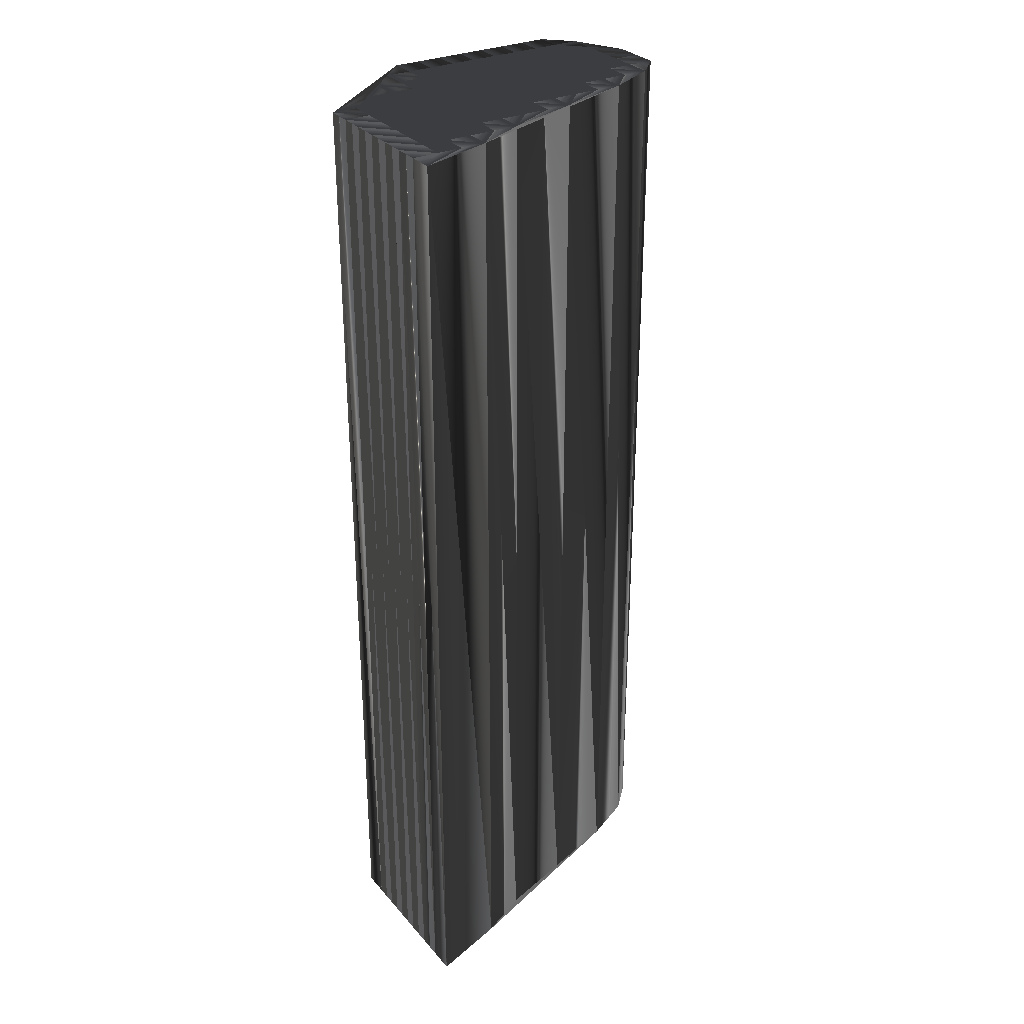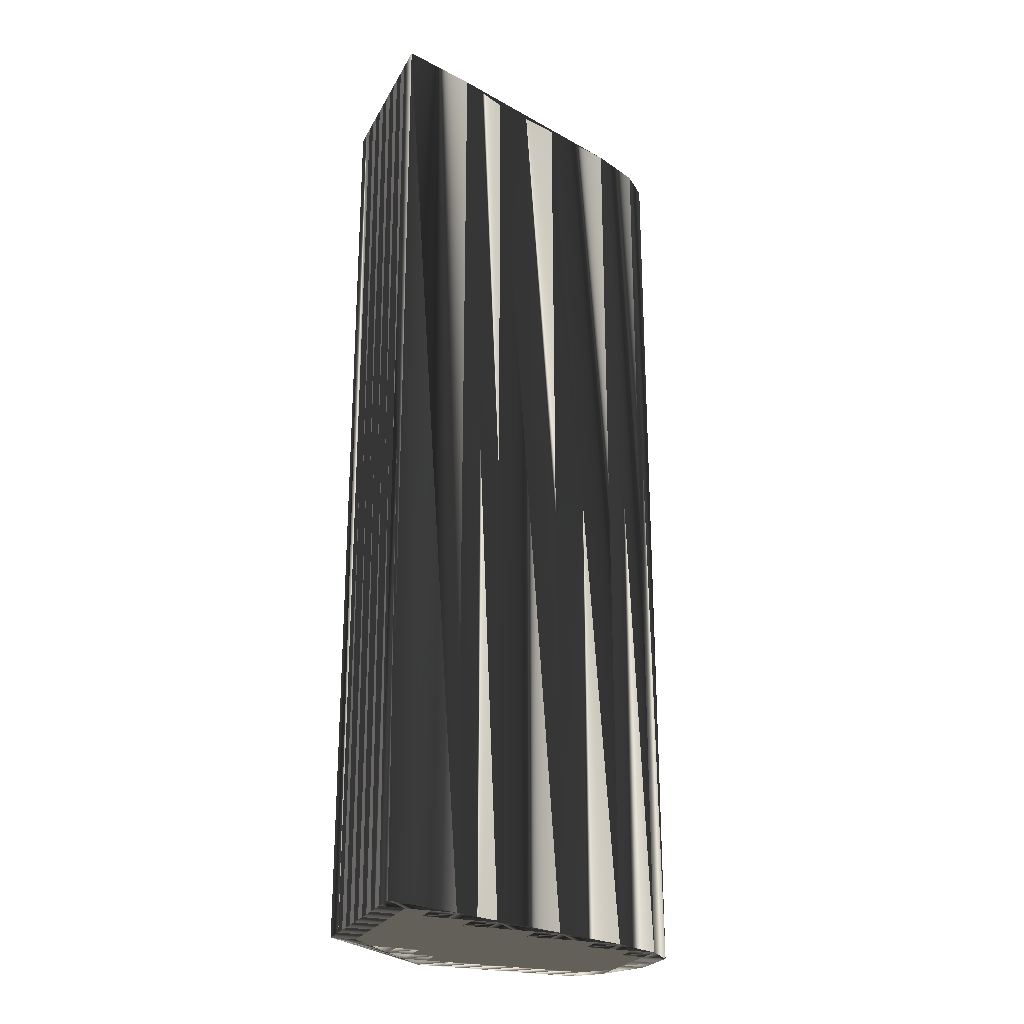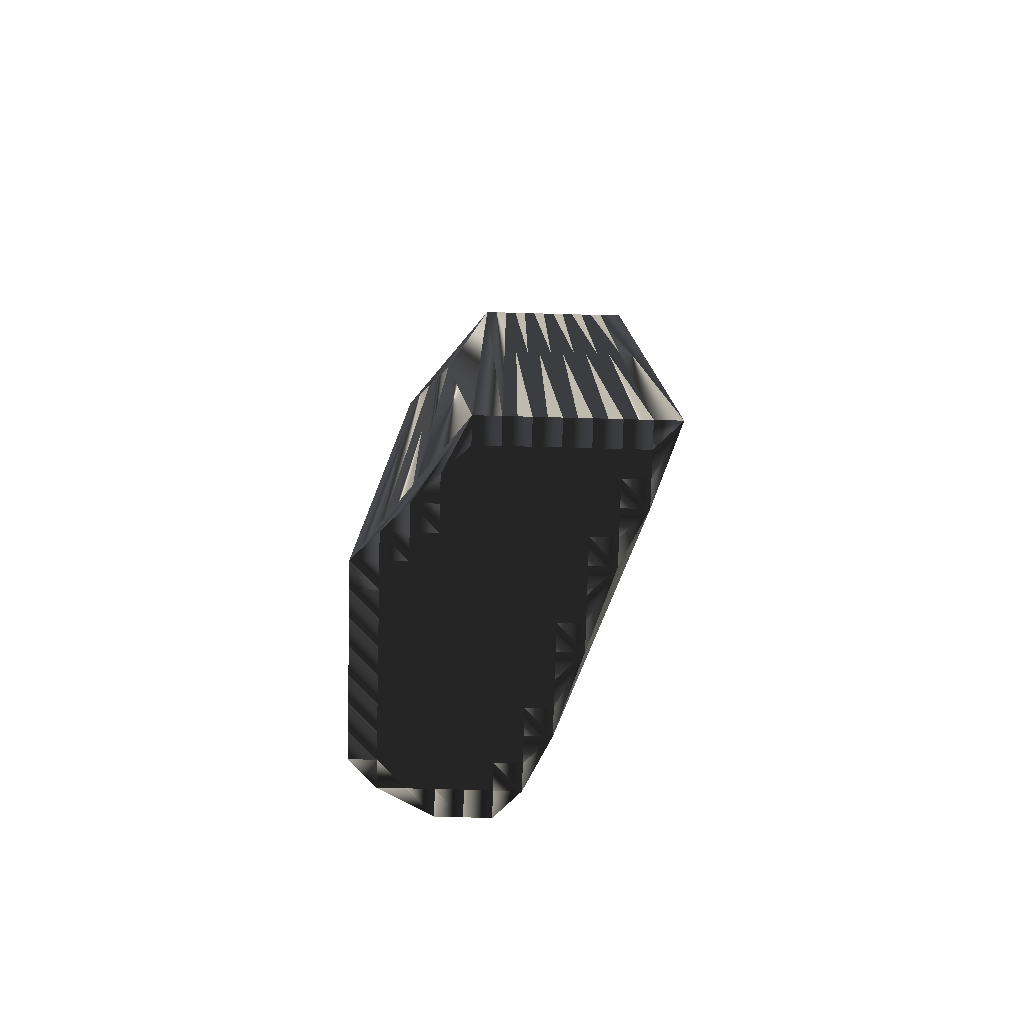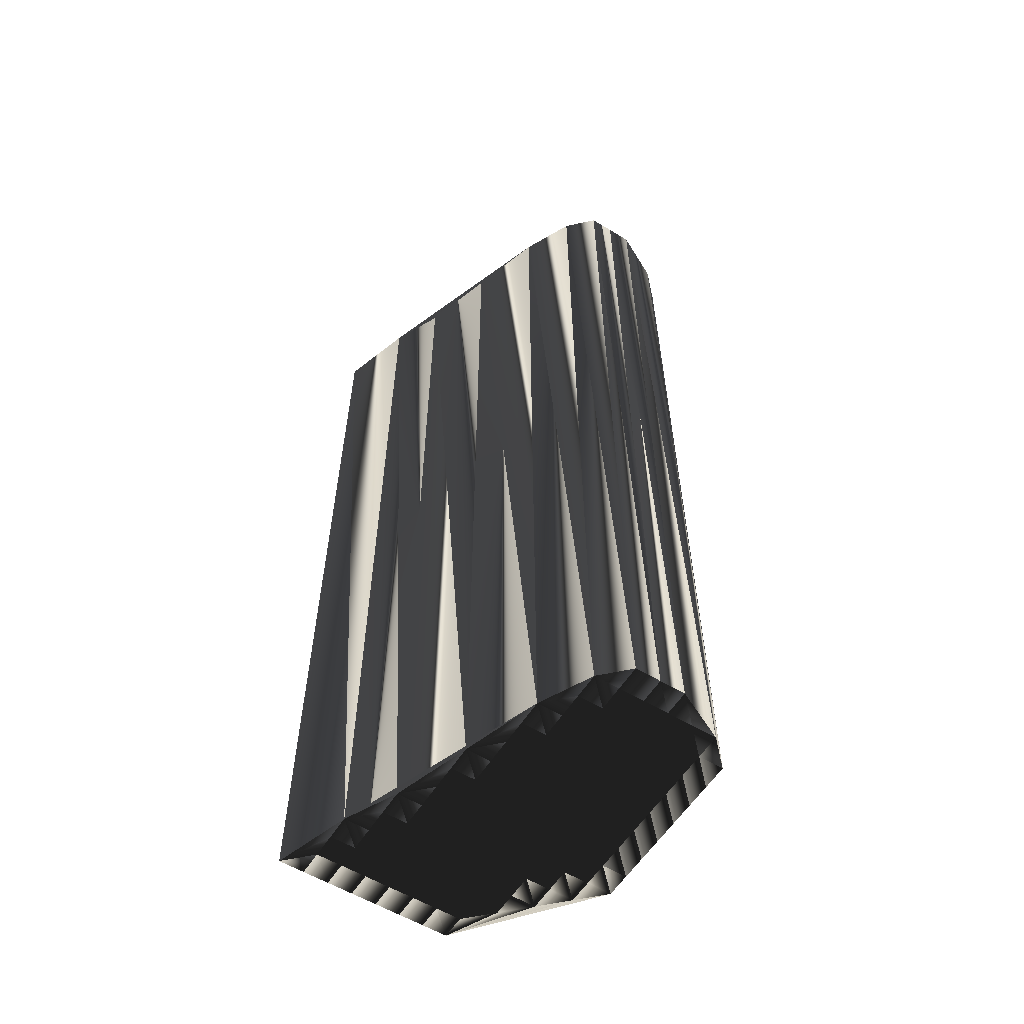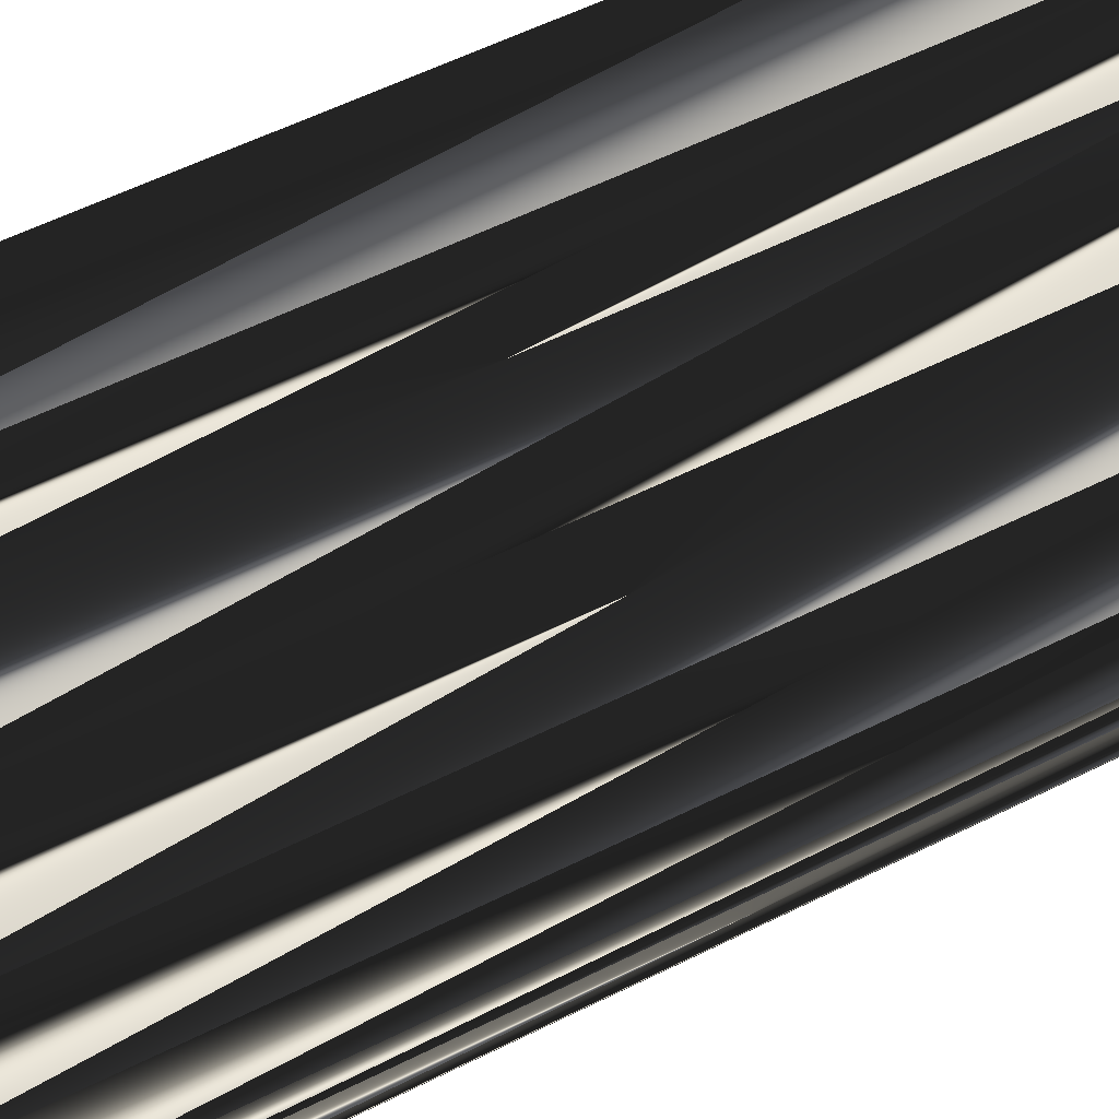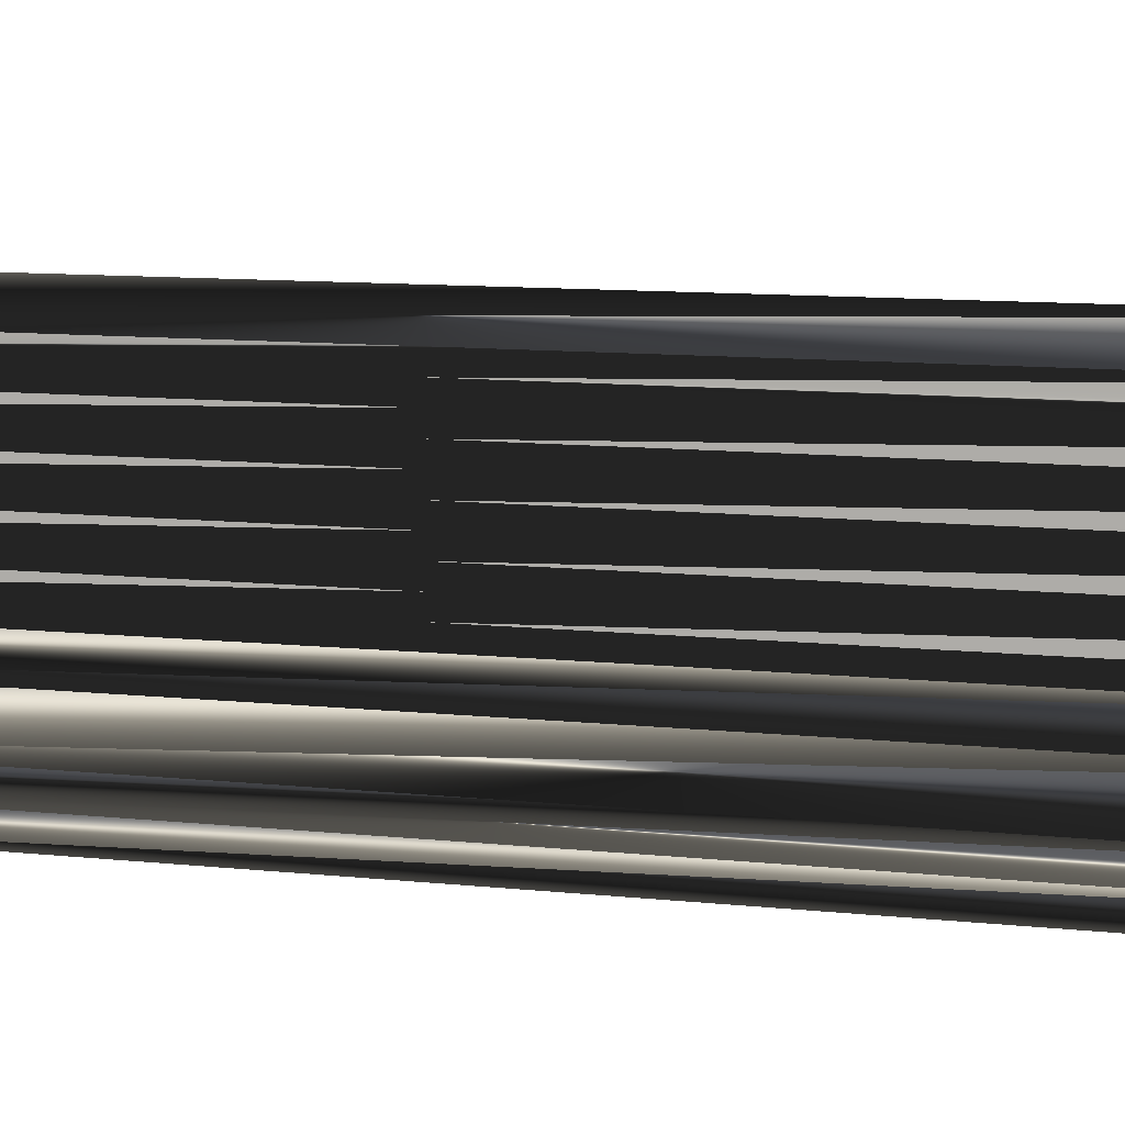
<metadata>
{"format":"obj","ext":"obj","renderer":"f3d","projection":"perspective","resolution":1024,"background":"white","views":[{"elev":30.2,"azim":147.4,"up":"+Z"},{"elev":-24.5,"azim":158.0,"up":"+Z"},{"elev":-78.6,"azim":88.5,"up":"+Z"},{"elev":-57.7,"azim":-122.1,"up":"+Z"},{"elev":54.0,"azim":-118.4,"up":"+Y"},{"elev":8.4,"azim":108.5,"up":"+Y"}]}
</metadata>
<code>
v 179.5 529.3 0
v 179.5 530.1 0
v 179.5 530.9 0
v 180.3 527.7 0
v 180.3 528.5 0
v 180.3 529.3 0
v 180.3 530.1 0
v 180.3 530.9 0
v 180.3 531.7 0
v 181.1 526.9 0
v 181.1 527.7 0
v 181.1 528.5 0
v 181.1 529.3 0
v 181.1 530.1 0
v 181.1 530.9 0
v 181.1 531.7 0
v 181.9 526.9 0
v 181.9 527.7 0
v 181.9 528.5 0
v 181.9 529.3 0
v 181.9 530.1 0
v 181.9 530.9 0
v 181.9 531.7 0
v 181.9 532.5 0
v 182.7 526.9 0
v 182.7 527.7 0
v 182.7 528.5 0
v 182.7 529.3 0
v 182.7 530.1 0
v 182.7 530.9 0
v 182.7 531.7 0
v 182.7 532.5 0
v 183.5 526.9 0
v 183.5 527.7 0
v 183.5 528.5 0
v 183.5 529.3 0
v 183.5 530.1 0
v 183.5 530.9 0
v 183.5 531.7 0
v 183.5 532.5 0
v 184.3 526.9 0
v 184.3 527.7 0
v 184.3 528.5 0
v 184.3 529.3 0
v 184.3 530.1 0
v 184.3 530.9 0
v 184.3 531.7 0
v 184.3 532.5 0
v 184.3 533.3 0
v 185.1 526.9 0
v 185.1 527.7 0
v 185.1 528.5 0
v 185.1 529.3 0
v 185.1 530.1 0
v 185.1 530.9 0
v 185.1 531.7 0
v 185.1 532.5 0
v 185.1 533.3 0
v 185.9 526.9 0
v 185.9 527.7 0
v 185.9 528.5 0
v 185.9 529.3 0
v 185.9 530.1 0
v 185.9 530.9 0
v 185.9 531.7 0
v 185.9 532.5 0
v 185.9 533.3 0
v 186.7 526.9 0
v 186.7 527.7 0
v 186.7 528.5 0
v 186.7 529.3 0
v 186.7 530.1 0
v 186.7 530.9 0
v 186.7 531.7 0
v 186.7 532.5 0
v 186.7 533.3 0
v 186.7 534.1 0
v 187.5 527.7 0
v 187.5 528.5 0
v 187.5 529.3 0
v 187.5 530.1 0
v 187.5 530.9 0
v 187.5 531.7 0
v 187.5 532.5 0
v 187.5 533.3 0
v 187.5 534.1 0
v 188.3 528.5 0
v 188.3 529.3 0
v 188.3 530.1 0
v 188.3 530.9 0
v 188.3 531.7 0
v 188.3 532.5 0
v 188.3 533.3 0
v 188.3 534.1 0
v 188.3 534.9 0
v 189.1 529.3 0
v 189.1 530.1 0
v 189.1 530.9 0
v 189.1 531.7 0
v 189.1 532.5 0
v 189.1 533.3 0
v 189.1 534.1 0
v 189.1 534.9 0
v 189.9 530.1 0
v 189.9 530.9 0
v 189.9 531.7 0
v 189.9 532.5 0
v 189.9 533.3 0
v 189.9 534.1 0
v 189.9 534.9 0
v 190.7 530.1 0
v 190.7 530.9 0
v 190.7 531.7 0
v 190.7 532.5 0
v 190.7 533.3 0
v 190.7 534.1 0
v 190.7 534.9 0
v 190.7 535.7 0
v 179.5 529.3 30
v 179.5 530.1 30
v 179.5 530.9 30
v 180.3 527.7 30
v 180.3 528.5 30
v 180.3 529.3 30
v 180.3 530.1 30
v 180.3 530.9 30
v 180.3 531.7 30
v 181.1 526.9 30
v 181.1 527.7 30
v 181.1 528.5 30
v 181.1 529.3 30
v 181.1 530.1 30
v 181.1 530.9 30
v 181.1 531.7 30
v 181.9 526.9 30
v 181.9 527.7 30
v 181.9 528.5 30
v 181.9 529.3 30
v 181.9 530.1 30
v 181.9 530.9 30
v 181.9 531.7 30
v 181.9 532.5 30
v 182.7 526.9 30
v 182.7 527.7 30
v 182.7 528.5 30
v 182.7 529.3 30
v 182.7 530.1 30
v 182.7 530.9 30
v 182.7 531.7 30
v 182.7 532.5 30
v 183.5 526.9 30
v 183.5 527.7 30
v 183.5 528.5 30
v 183.5 529.3 30
v 183.5 530.1 30
v 183.5 530.9 30
v 183.5 531.7 30
v 183.5 532.5 30
v 184.3 526.9 30
v 184.3 527.7 30
v 184.3 528.5 30
v 184.3 529.3 30
v 184.3 530.1 30
v 184.3 530.9 30
v 184.3 531.7 30
v 184.3 532.5 30
v 184.3 533.3 30
v 185.1 526.9 30
v 185.1 527.7 30
v 185.1 528.5 30
v 185.1 529.3 30
v 185.1 530.1 30
v 185.1 530.9 30
v 185.1 531.7 30
v 185.1 532.5 30
v 185.1 533.3 30
v 185.9 526.9 30
v 185.9 527.7 30
v 185.9 528.5 30
v 185.9 529.3 30
v 185.9 530.1 30
v 185.9 530.9 30
v 185.9 531.7 30
v 185.9 532.5 30
v 185.9 533.3 30
v 186.7 526.9 30
v 186.7 527.7 30
v 186.7 528.5 30
v 186.7 529.3 30
v 186.7 530.1 30
v 186.7 530.9 30
v 186.7 531.7 30
v 186.7 532.5 30
v 186.7 533.3 30
v 186.7 534.1 30
v 187.5 527.7 30
v 187.5 528.5 30
v 187.5 529.3 30
v 187.5 530.1 30
v 187.5 530.9 30
v 187.5 531.7 30
v 187.5 532.5 30
v 187.5 533.3 30
v 187.5 534.1 30
v 188.3 528.5 30
v 188.3 529.3 30
v 188.3 530.1 30
v 188.3 530.9 30
v 188.3 531.7 30
v 188.3 532.5 30
v 188.3 533.3 30
v 188.3 534.1 30
v 188.3 534.9 30
v 189.1 529.3 30
v 189.1 530.1 30
v 189.1 530.9 30
v 189.1 531.7 30
v 189.1 532.5 30
v 189.1 533.3 30
v 189.1 534.1 30
v 189.1 534.9 30
v 189.9 530.1 30
v 189.9 530.9 30
v 189.9 531.7 30
v 189.9 532.5 30
v 189.9 533.3 30
v 189.9 534.1 30
v 189.9 534.9 30
v 190.7 530.1 30
v 190.7 530.9 30
v 190.7 531.7 30
v 190.7 532.5 30
v 190.7 533.3 30
v 190.7 534.1 30
v 190.7 534.9 30
v 190.7 535.7 30
f 23 22 30
f 19 20 13
f 85 84 92
f 22 29 30
f 38 30 37
f 67 58 66
f 35 43 36
f 42 43 35
f 20 28 21
f 46 55 47
f 41 42 34
f 14 13 20
f 44 43 52
f 42 35 34
f 17 11 10
f 34 26 33
f 27 34 35
f 13 6 12
f 28 20 27
f 15 8 14
f 3 2 7
f 7 13 14
f 40 32 39
f 22 23 16
f 15 14 21
f 19 26 27
f 28 35 36
f 85 76 84
f 84 83 91
f 77 76 85
f 90 89 97
f 93 101 94
f 92 99 100
f 99 106 100
f 56 57 48
f 53 61 62
f 82 74 73
f 112 105 111
f 51 60 52
f 50 51 42
f 82 83 74
f 44 52 53
f 111 87 78
f 12 11 18
f 12 6 5
f 5 4 11
f 12 18 19
f 19 18 26
f 11 17 18
f 12 5 11
f 11 4 10
f 17 25 18
f 27 26 34
f 34 33 41
f 59 51 50
f 50 42 41
f 52 60 61
f 74 65 73
f 18 25 26
f 26 25 33
f 42 51 43
f 81 72 80
f 43 51 52
f 60 51 59
f 63 55 54
f 70 62 61
f 53 45 44
f 44 36 43
f 27 35 28
f 37 45 38
f 29 36 37
f 37 36 44
f 21 28 29
f 29 28 36
f 7 6 13
f 13 12 19
f 19 27 20
f 20 21 14
f 1 4 5
f 2 1 6
f 7 2 6
f 6 1 5
f 3 7 8
f 8 7 14
f 38 31 30
f 30 29 37
f 39 32 31
f 39 31 38
f 15 21 22
f 22 21 29
f 16 9 15
f 22 16 15
f 9 8 15
f 49 32 40
f 3 8 9
f 24 16 23
f 9 16 24
f 24 49 95
f 40 39 47
f 46 39 38
f 24 23 31
f 31 23 30
f 40 48 49
f 32 24 31
f 56 48 47
f 47 48 40
f 24 32 49
f 77 58 67
f 67 76 77
f 57 49 48
f 64 65 56
f 57 66 58
f 56 65 57
f 57 58 49
f 56 55 64
f 64 63 72
f 46 54 55
f 46 47 39
f 56 47 55
f 54 46 45
f 46 38 45
f 45 37 44
f 45 53 54
f 54 53 62
f 64 55 63
f 61 53 52
f 83 75 74
f 73 65 64
f 83 90 91
f 91 92 84
f 82 90 83
f 83 84 75
f 67 66 75
f 75 66 74
f 92 93 85
f 116 109 115
f 67 75 76
f 76 75 84
f 49 58 77
f 91 99 92
f 102 103 95
f 86 77 85
f 49 77 95
f 95 77 86
f 92 100 93
f 93 86 85
f 95 86 94
f 94 86 93
f 94 101 102
f 102 95 94
f 102 109 103
f 103 118 95
f 116 117 110
f 110 118 103
f 117 118 110
f 116 110 109
f 109 110 103
f 114 115 108
f 101 108 102
f 115 109 108
f 108 109 102
f 113 114 107
f 93 100 101
f 99 105 106
f 100 107 101
f 114 108 107
f 107 108 101
f 112 106 105
f 111 105 104
f 105 98 104
f 87 96 88
f 112 113 106
f 105 99 98
f 113 107 106
f 106 107 100
f 99 91 98
f 89 90 82
f 74 66 65
f 65 66 57
f 98 91 90
f 88 81 80
f 89 82 81
f 81 82 73
f 89 88 96
f 90 97 98
f 87 80 79
f 97 104 98
f 81 73 72
f 72 73 64
f 69 70 61
f 62 70 71
f 71 63 62
f 62 63 54
f 60 68 69
f 60 69 61
f 60 59 68
f 71 79 80
f 69 78 70
f 63 71 72
f 111 78 68
f 68 78 69
f 70 79 71
f 71 80 72
f 70 78 79
f 88 80 87
f 89 81 88
f 87 79 78
f 111 96 87
f 89 96 97
f 111 104 96
f 96 104 97
f 140 141 148
f 138 137 131
f 202 203 210
f 147 140 148
f 148 156 155
f 176 185 184
f 161 153 154
f 161 160 153
f 146 138 139
f 173 164 165
f 160 159 152
f 131 132 138
f 161 162 170
f 153 160 152
f 129 135 128
f 144 152 151
f 152 145 153
f 124 131 130
f 138 146 145
f 126 133 132
f 120 121 125
f 131 125 132
f 150 158 157
f 141 140 134
f 132 133 139
f 144 137 145
f 153 146 154
f 194 203 202
f 201 202 209
f 194 195 203
f 207 208 215
f 219 211 212
f 217 210 218
f 224 217 218
f 175 174 166
f 179 171 180
f 192 200 191
f 223 230 229
f 178 169 170
f 169 168 160
f 201 200 192
f 170 162 171
f 205 229 196
f 129 130 136
f 124 130 123
f 122 123 129
f 136 130 137
f 136 137 144
f 135 129 136
f 123 130 129
f 122 129 128
f 143 135 136
f 144 145 152
f 151 152 159
f 169 177 168
f 160 168 159
f 178 170 179
f 183 192 191
f 143 136 144
f 143 144 151
f 169 160 161
f 190 199 198
f 169 161 170
f 169 178 177
f 173 181 172
f 180 188 179
f 163 171 162
f 154 162 161
f 153 145 146
f 163 155 156
f 154 147 155
f 154 155 162
f 146 139 147
f 146 147 154
f 124 125 131
f 130 131 137
f 145 137 138
f 139 138 132
f 122 119 123
f 119 120 124
f 120 125 124
f 119 124 123
f 125 121 126
f 125 126 132
f 149 156 148
f 147 148 155
f 150 157 149
f 149 157 156
f 139 133 140
f 139 140 147
f 127 134 133
f 134 140 133
f 126 127 133
f 150 167 158
f 126 121 127
f 134 142 141
f 134 127 142
f 167 142 213
f 157 158 165
f 157 164 156
f 141 142 149
f 141 149 148
f 166 158 167
f 142 150 149
f 166 174 165
f 166 165 158
f 150 142 167
f 176 195 185
f 194 185 195
f 167 175 166
f 183 182 174
f 184 175 176
f 183 174 175
f 176 175 167
f 173 174 182
f 181 182 190
f 172 164 173
f 165 164 157
f 165 174 173
f 164 172 163
f 156 164 163
f 155 163 162
f 171 163 172
f 171 172 180
f 173 182 181
f 171 179 170
f 193 201 192
f 183 191 182
f 208 201 209
f 210 209 202
f 208 200 201
f 202 201 193
f 184 185 193
f 184 193 192
f 211 210 203
f 227 234 233
f 193 185 194
f 193 194 202
f 176 167 195
f 217 209 210
f 221 220 213
f 195 204 203
f 195 167 213
f 195 213 204
f 218 210 211
f 204 211 203
f 204 213 212
f 204 212 211
f 219 212 220
f 213 220 212
f 227 220 221
f 236 221 213
f 235 234 228
f 236 228 221
f 236 235 228
f 228 234 227
f 228 227 221
f 233 232 226
f 226 219 220
f 227 233 226
f 227 226 220
f 232 231 225
f 218 211 219
f 223 217 224
f 225 218 219
f 226 232 225
f 226 225 219
f 224 230 223
f 223 229 222
f 216 223 222
f 214 205 206
f 231 230 224
f 217 223 216
f 225 231 224
f 225 224 218
f 209 217 216
f 208 207 200
f 184 192 183
f 184 183 175
f 209 216 208
f 199 206 198
f 200 207 199
f 200 199 191
f 206 207 214
f 215 208 216
f 198 205 197
f 222 215 216
f 191 199 190
f 191 190 182
f 188 187 179
f 188 180 189
f 181 189 180
f 181 180 172
f 186 178 187
f 187 178 179
f 177 178 186
f 197 189 198
f 196 187 188
f 189 181 190
f 196 229 186
f 196 186 187
f 197 188 189
f 198 189 190
f 196 188 197
f 198 206 205
f 199 207 206
f 197 205 196
f 214 229 205
f 214 207 215
f 222 229 214
f 222 214 215
f 1 119 4
f 4 122 119
f 4 122 10
f 10 128 122
f 10 128 17
f 17 135 128
f 17 135 25
f 25 143 135
f 25 143 33
f 33 151 143
f 33 151 41
f 41 159 151
f 41 159 50
f 50 168 159
f 50 168 59
f 59 177 168
f 59 177 68
f 68 186 177
f 68 186 78
f 78 196 186
f 78 196 87
f 87 205 196
f 87 205 111
f 111 229 205
f 111 229 112
f 112 230 229
f 112 230 113
f 113 231 230
f 113 231 114
f 114 232 231
f 114 232 115
f 115 233 232
f 115 233 116
f 116 234 233
f 116 234 117
f 117 235 234
f 117 235 118
f 118 236 235
f 118 236 95
f 95 213 236
f 95 213 77
f 77 195 213
f 77 195 49
f 49 167 195
f 49 167 24
f 24 142 167
f 24 142 9
f 9 127 142
f 9 127 3
f 3 121 127
f 3 121 2
f 2 120 121
f 2 120 1
f 1 119 120

</code>
